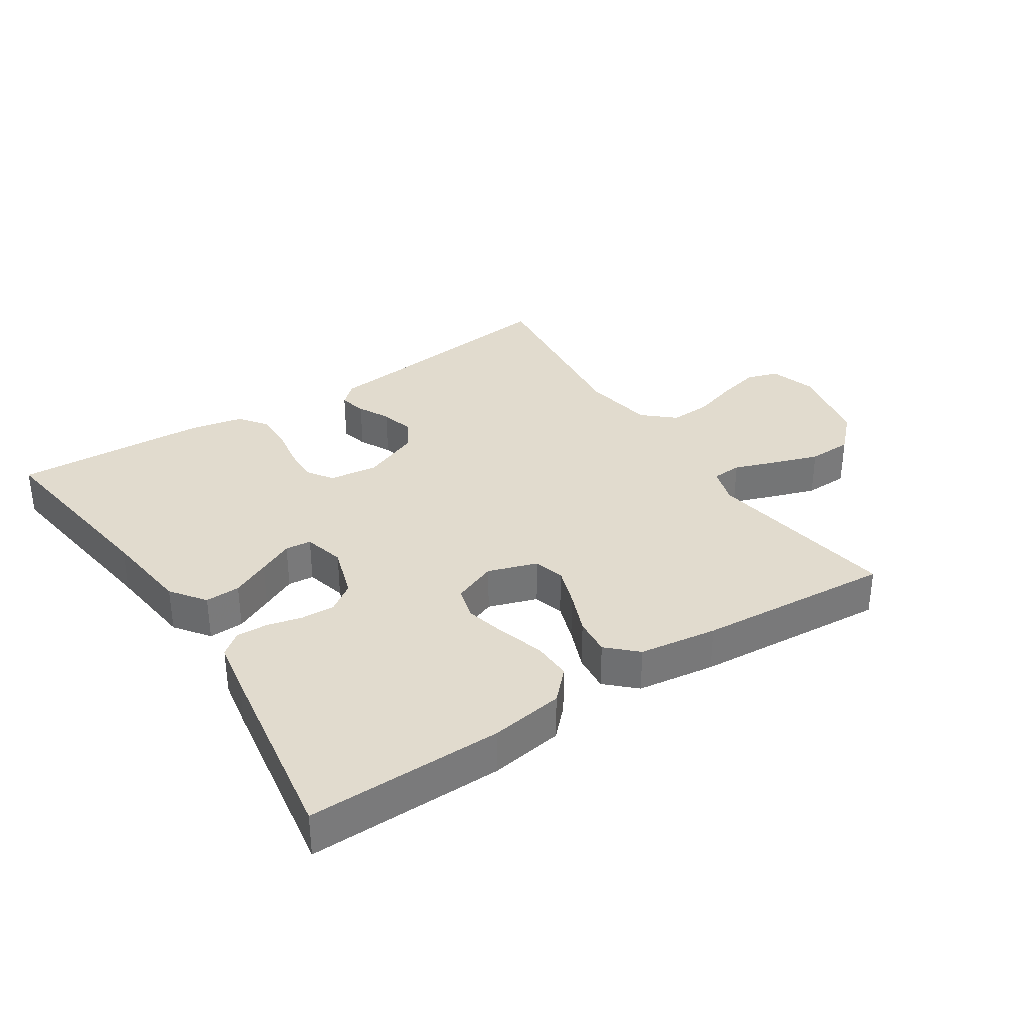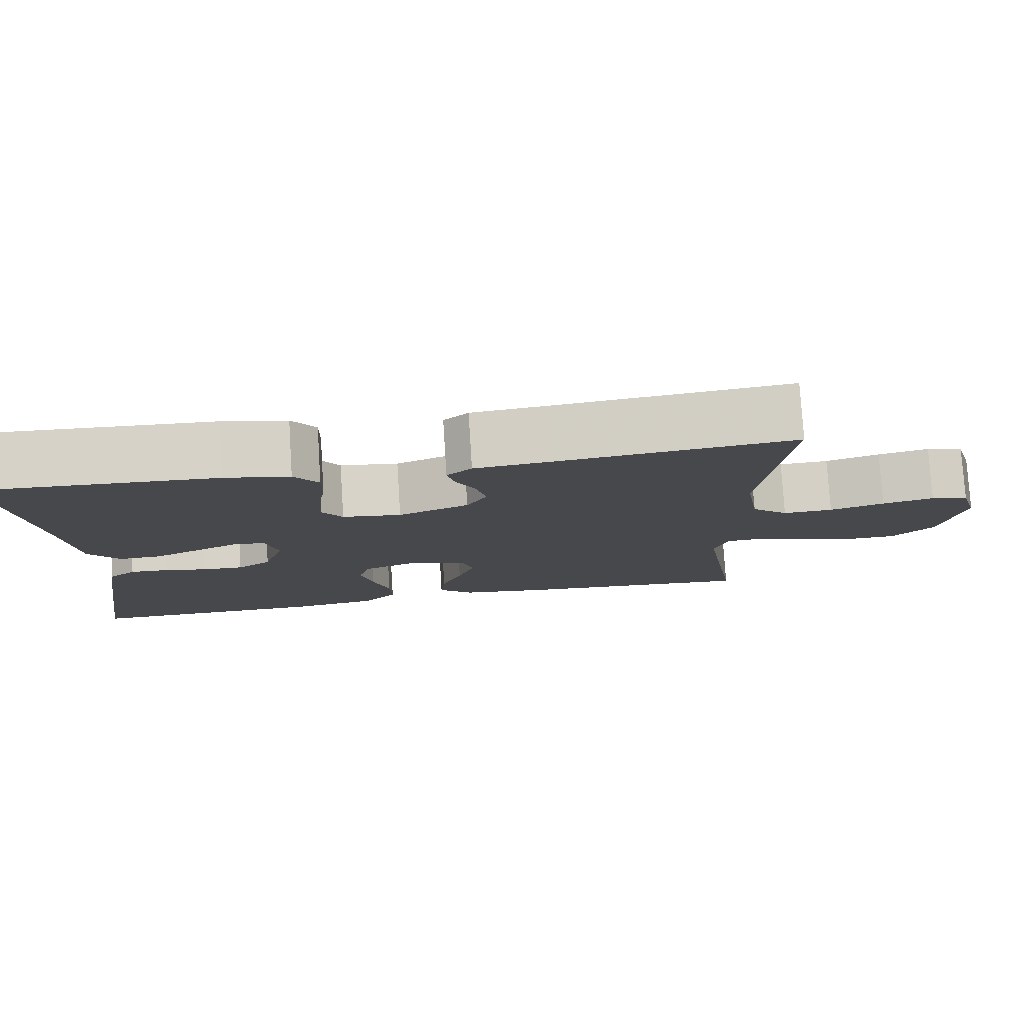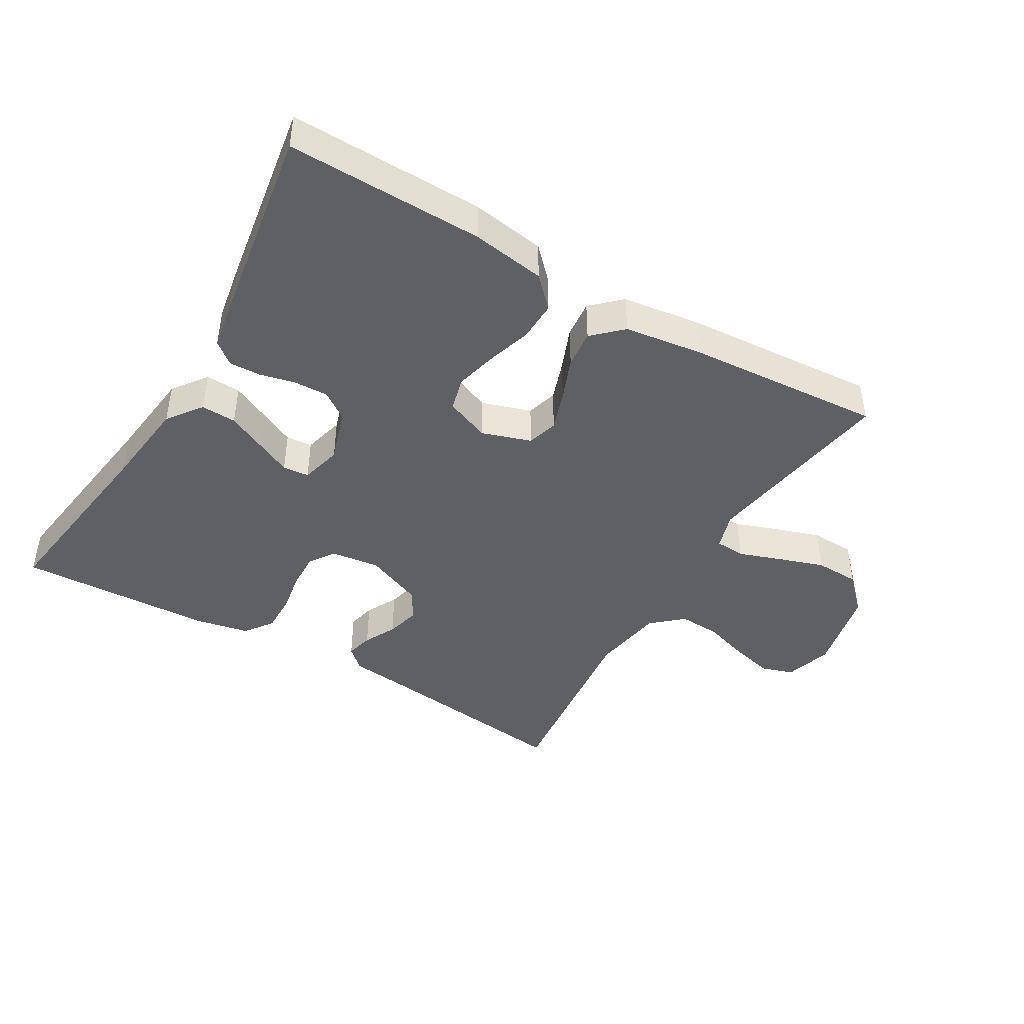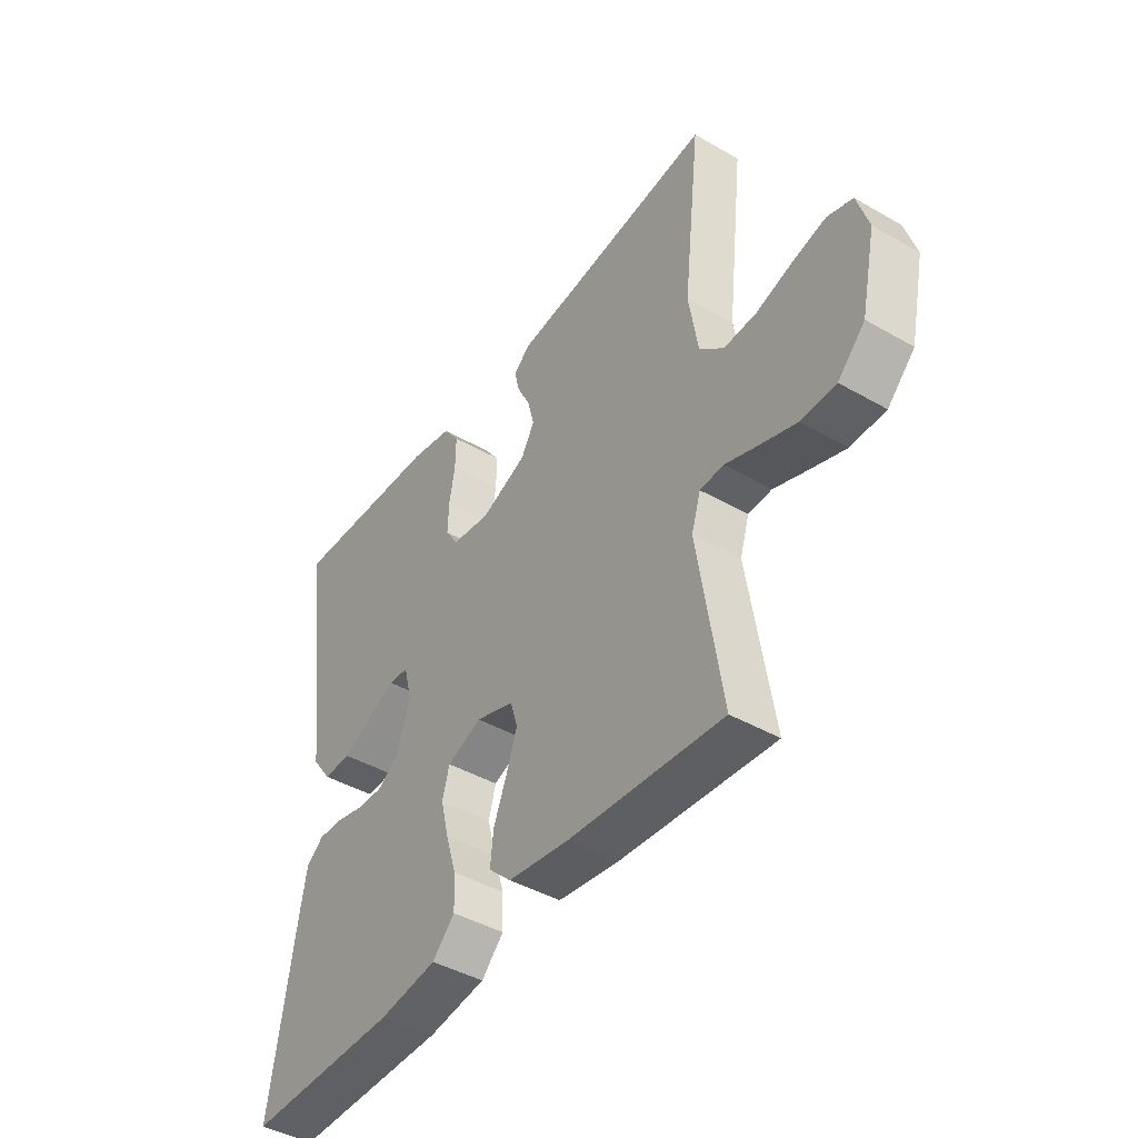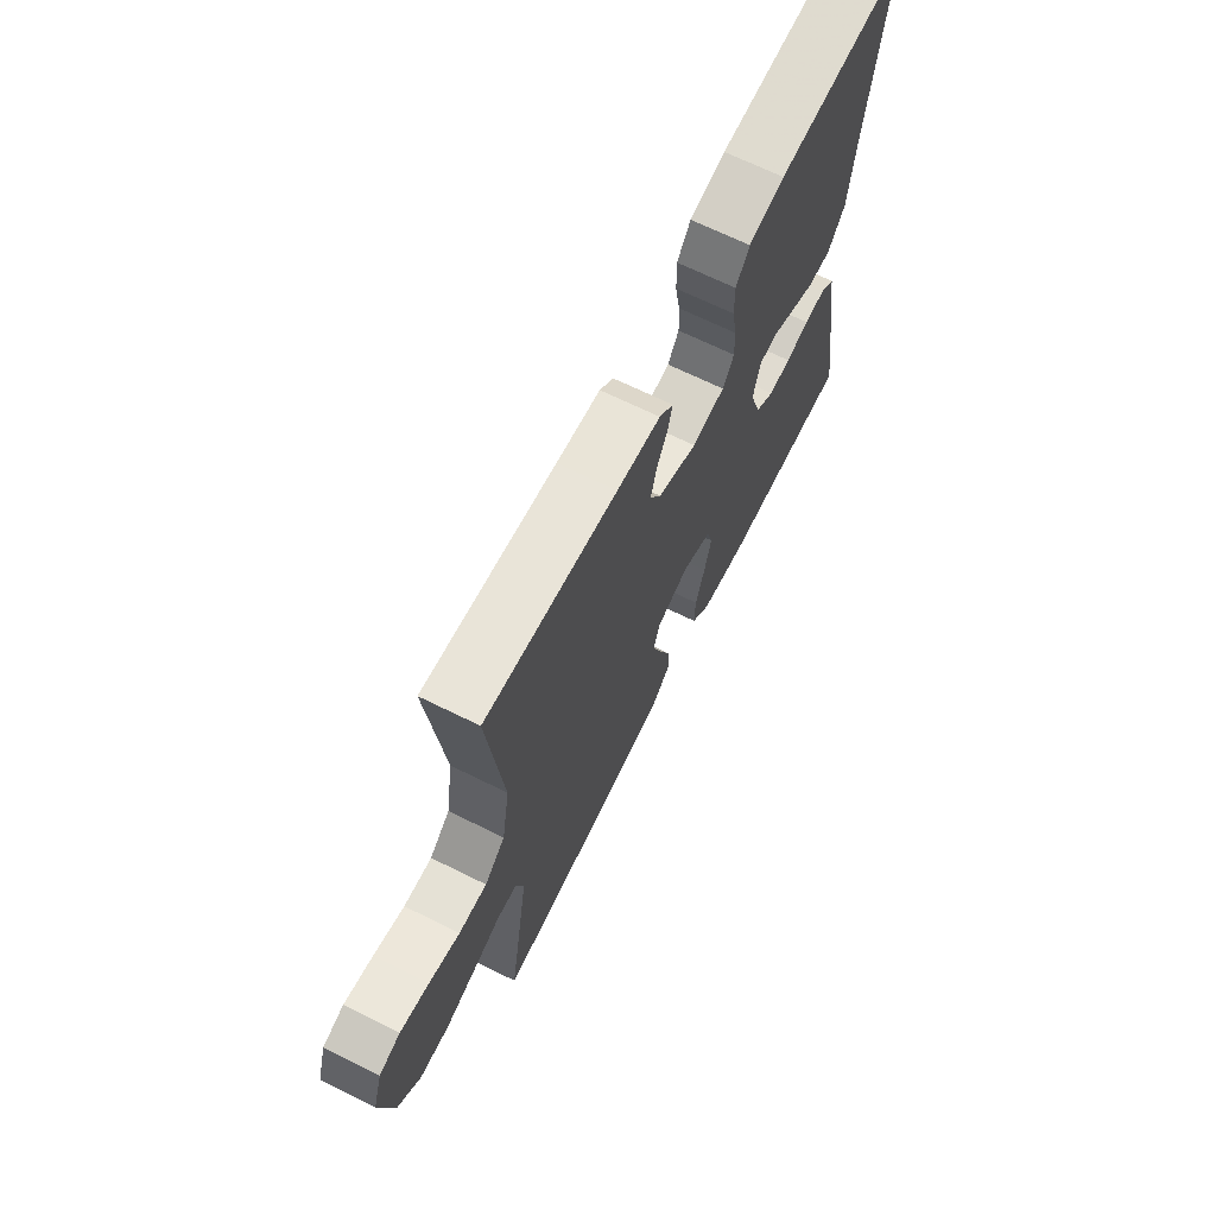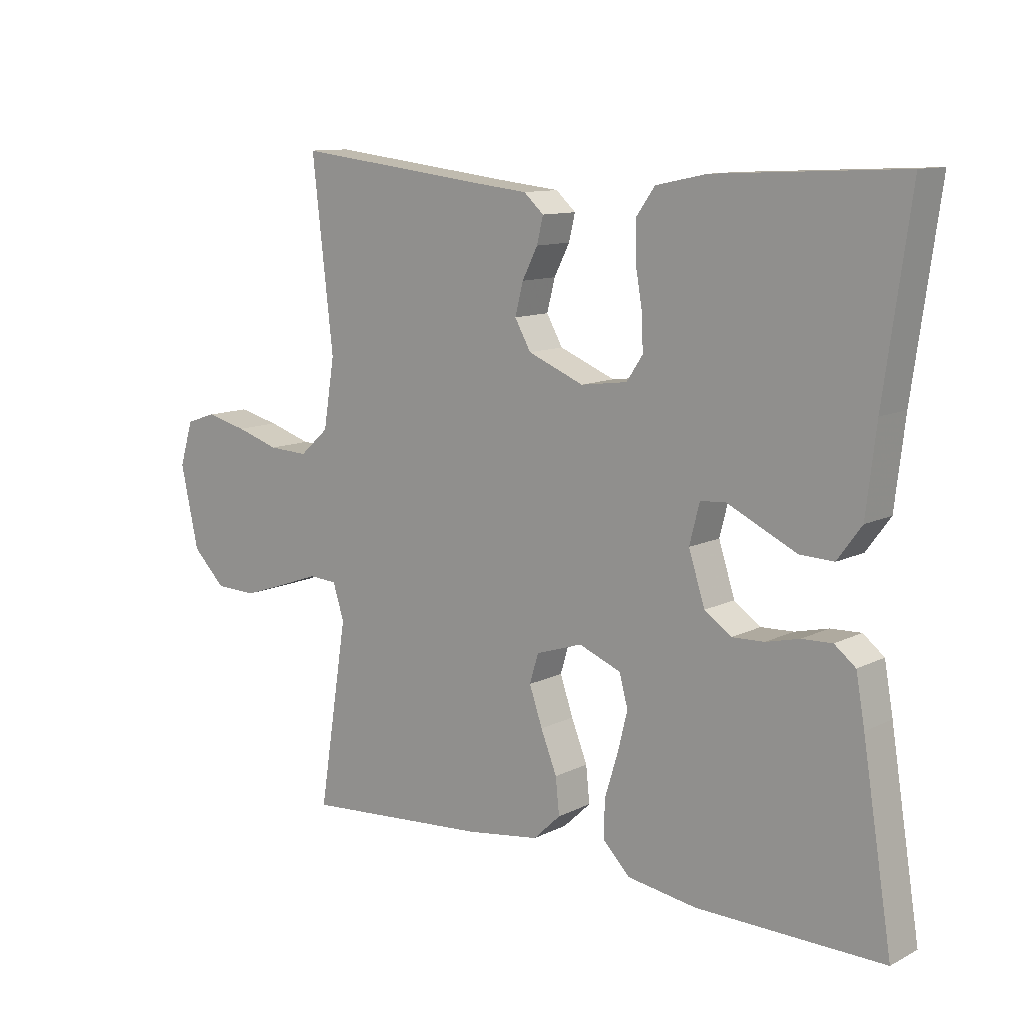
<metadata>
{"format":"obj","ext":"obj","renderer":"f3d","projection":"perspective","resolution":1024,"background":"white","views":[{"elev":33.9,"azim":146.7,"up":"+Y"},{"elev":78.5,"azim":176.4,"up":"+Z"},{"elev":-43.9,"azim":149.4,"up":"+Y"},{"elev":-43.3,"azim":-124.2,"up":"+Z"},{"elev":67.8,"azim":-63.6,"up":"+Z"},{"elev":11.1,"azim":39.6,"up":"+Z"}]}
</metadata>
<code>
v -0.5 0.07 0.5
v -0.2 0.07 0.464
v -0.1 0.07 0.453
v -0.068 0.07 0.424
v -0.078 0.07 0.382
v -0.103 0.07 0.333
v -0.116 0.07 0.282
v -0.09 0.07 0.236
v 0 0.07 0.199
v 0.075 0.07 0.209
v 0.101 0.07 0.248
v 0.099 0.07 0.304
v 0.088 0.07 0.367
v 0.087 0.07 0.426
v 0.118 0.07 0.469
v 0.2 0.07 0.486
v 0.5 0.07 0.5
v 0.458 0.07 0.2
v 0.442 0.07 0.064
v 0.403 0.07 0.011
v 0.349 0.07 0.013
v 0.29 0.07 0.041
v 0.236 0.07 0.067
v 0.196 0.07 0.063
v 0.18 0.07 0
v 0.206 0.07 -0.081
v 0.249 0.07 -0.111
v 0.301 0.07 -0.109
v 0.355 0.07 -0.096
v 0.404 0.07 -0.094
v 0.438 0.07 -0.121
v 0.452 0.07 -0.2
v 0.5 0.07 -0.5
v 0.2 0.07 -0.496
v 0.087 0.07 -0.479
v 0.043 0.07 -0.434
v 0.045 0.07 -0.373
v 0.066 0.07 -0.305
v 0.082 0.07 -0.24
v 0.068 0.07 -0.189
v 0 0.07 -0.162
v -0.075 0.07 -0.187
v -0.089 0.07 -0.234
v -0.068 0.07 -0.295
v -0.042 0.07 -0.36
v -0.036 0.07 -0.418
v -0.08 0.07 -0.46
v -0.2 0.07 -0.477
v -0.5 0.07 -0.5
v -0.453 0.07 -0.2
v -0.471 0.07 -0.143
v -0.517 0.07 -0.14
v -0.581 0.07 -0.163
v -0.652 0.07 -0.187
v -0.72 0.07 -0.185
v -0.773 0.07 -0.132
v -0.802 0.07 0
v -0.78 0.07 0.072
v -0.731 0.07 0.088
v -0.665 0.07 0.072
v -0.595 0.07 0.05
v -0.531 0.07 0.047
v -0.484 0.07 0.089
v -0.466 0.07 0.2
v -0.5 0 0.5
v -0.2 0 0.464
v -0.1 0 0.453
v -0.068 0 0.424
v -0.078 0 0.382
v -0.103 0 0.333
v -0.116 0 0.282
v -0.09 0 0.236
v 0 0 0.199
v 0.075 0 0.209
v 0.101 0 0.248
v 0.099 0 0.304
v 0.088 0 0.367
v 0.087 0 0.426
v 0.118 0 0.469
v 0.2 0 0.486
v 0.5 0 0.5
v 0.458 0 0.2
v 0.442 0 0.064
v 0.403 0 0.011
v 0.349 0 0.013
v 0.29 0 0.041
v 0.236 0 0.067
v 0.196 0 0.063
v 0.18 0 0
v 0.206 0 -0.081
v 0.249 0 -0.111
v 0.301 0 -0.109
v 0.355 0 -0.096
v 0.404 0 -0.094
v 0.438 0 -0.121
v 0.452 0 -0.2
v 0.5 0 -0.5
v 0.2 0 -0.496
v 0.087 0 -0.479
v 0.043 0 -0.434
v 0.045 0 -0.373
v 0.066 0 -0.305
v 0.082 0 -0.24
v 0.068 0 -0.189
v 0 0 -0.162
v -0.075 0 -0.187
v -0.089 0 -0.234
v -0.068 0 -0.295
v -0.042 0 -0.36
v -0.036 0 -0.418
v -0.08 0 -0.46
v -0.2 0 -0.477
v -0.5 0 -0.5
v -0.453 0 -0.2
v -0.471 0 -0.143
v -0.517 0 -0.14
v -0.581 0 -0.163
v -0.652 0 -0.187
v -0.72 0 -0.185
v -0.773 0 -0.132
v -0.802 0 0
v -0.78 0 0.072
v -0.731 0 0.088
v -0.665 0 0.072
v -0.595 0 0.05
v -0.531 0 0.047
v -0.484 0 0.089
v -0.466 0 0.2
f 58 59 60 61
f 56 57 58 61
f 56 61 62
f 55 56 62
f 52 53 54 55
f 52 55 62 63
f 47 48 49 50
f 47 50 51
f 44 45 46 47
f 43 44 47 51
f 42 43 51
f 41 42 51
f 35 36 37 38
f 35 38 39
f 34 35 39
f 33 34 39 40
f 31 32 33 40
f 28 29 30 31
f 27 28 31 40
f 20 21 22 23
f 18 19 20 23
f 18 23 24
f 17 18 24
f 16 17 24
f 15 16 24 25
f 12 13 14 15
f 11 12 15 25
f 3 4 5 6
f 2 3 6 7
f 64 1 2 7
f 63 64 7 8
f 41 51 52 63
f 41 63 8 9
f 26 27 40 41
f 25 26 41 9
f 10 11 25
f 9 10 25
f 125 124 123 122
f 125 122 121 120
f 126 125 120
f 126 120 119
f 119 118 117 116
f 127 126 119 116
f 114 113 112 111
f 115 114 111
f 111 110 109 108
f 115 111 108 107
f 115 107 106
f 115 106 105
f 102 101 100 99
f 103 102 99
f 103 99 98
f 104 103 98 97
f 104 97 96 95
f 95 94 93 92
f 104 95 92 91
f 87 86 85 84
f 87 84 83 82
f 88 87 82
f 88 82 81
f 88 81 80
f 89 88 80 79
f 79 78 77 76
f 89 79 76 75
f 70 69 68 67
f 71 70 67 66
f 71 66 65 128
f 72 71 128 127
f 127 116 115 105
f 73 72 127 105
f 105 104 91 90
f 73 105 90 89
f 89 75 74
f 89 74 73
f 1 65 66 2
f 2 66 67 3
f 3 67 68 4
f 4 68 69 5
f 5 69 70 6
f 6 70 71 7
f 7 71 72 8
f 8 72 73 9
f 9 73 74 10
f 10 74 75 11
f 11 75 76 12
f 12 76 77 13
f 13 77 78 14
f 14 78 79 15
f 15 79 80 16
f 16 80 81 17
f 17 81 82 18
f 18 82 83 19
f 19 83 84 20
f 20 84 85 21
f 21 85 86 22
f 22 86 87 23
f 23 87 88 24
f 24 88 89 25
f 25 89 90 26
f 26 90 91 27
f 27 91 92 28
f 28 92 93 29
f 29 93 94 30
f 30 94 95 31
f 31 95 96 32
f 32 96 97 33
f 33 97 98 34
f 34 98 99 35
f 35 99 100 36
f 36 100 101 37
f 37 101 102 38
f 38 102 103 39
f 39 103 104 40
f 40 104 105 41
f 41 105 106 42
f 42 106 107 43
f 43 107 108 44
f 44 108 109 45
f 45 109 110 46
f 46 110 111 47
f 47 111 112 48
f 48 112 113 49
f 49 113 114 50
f 50 114 115 51
f 51 115 116 52
f 52 116 117 53
f 53 117 118 54
f 54 118 119 55
f 55 119 120 56
f 56 120 121 57
f 57 121 122 58
f 58 122 123 59
f 59 123 124 60
f 60 124 125 61
f 61 125 126 62
f 62 126 127 63
f 63 127 128 64
f 64 128 65 1

</code>
